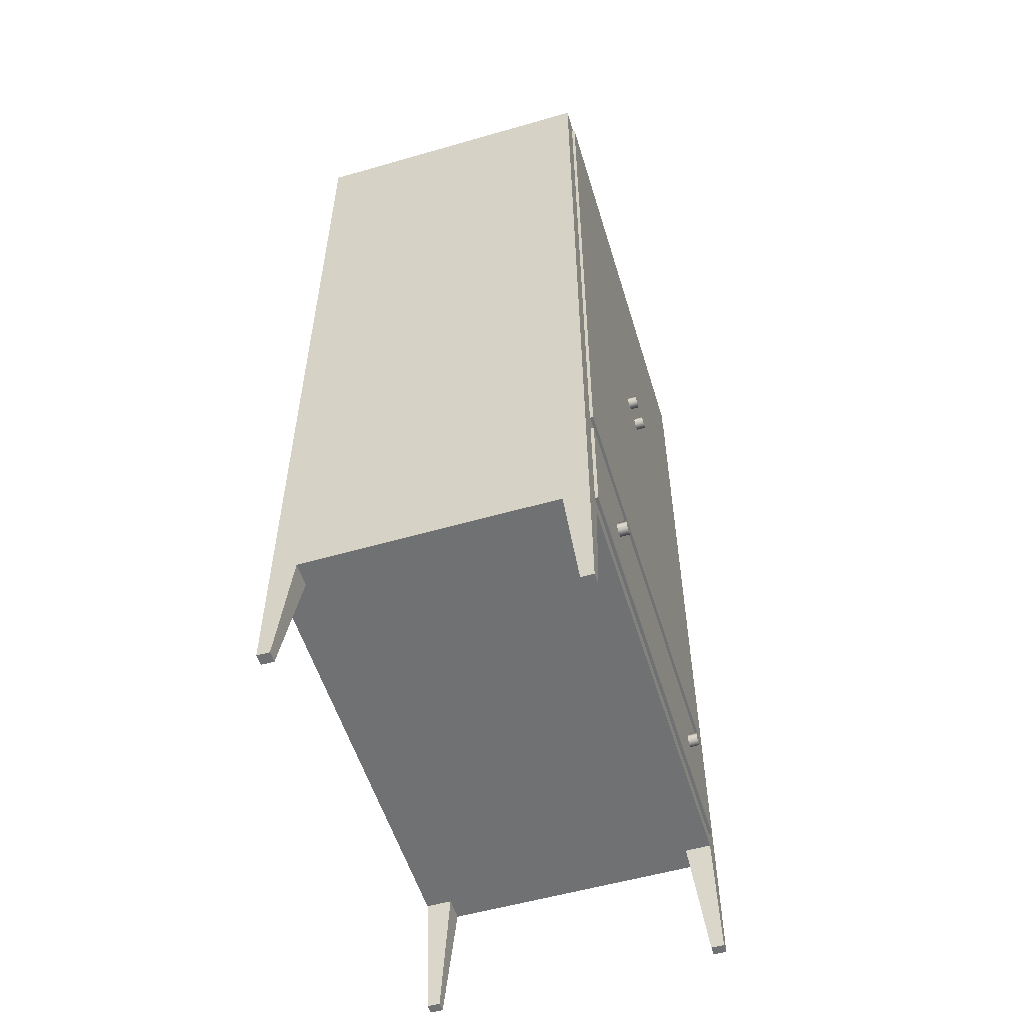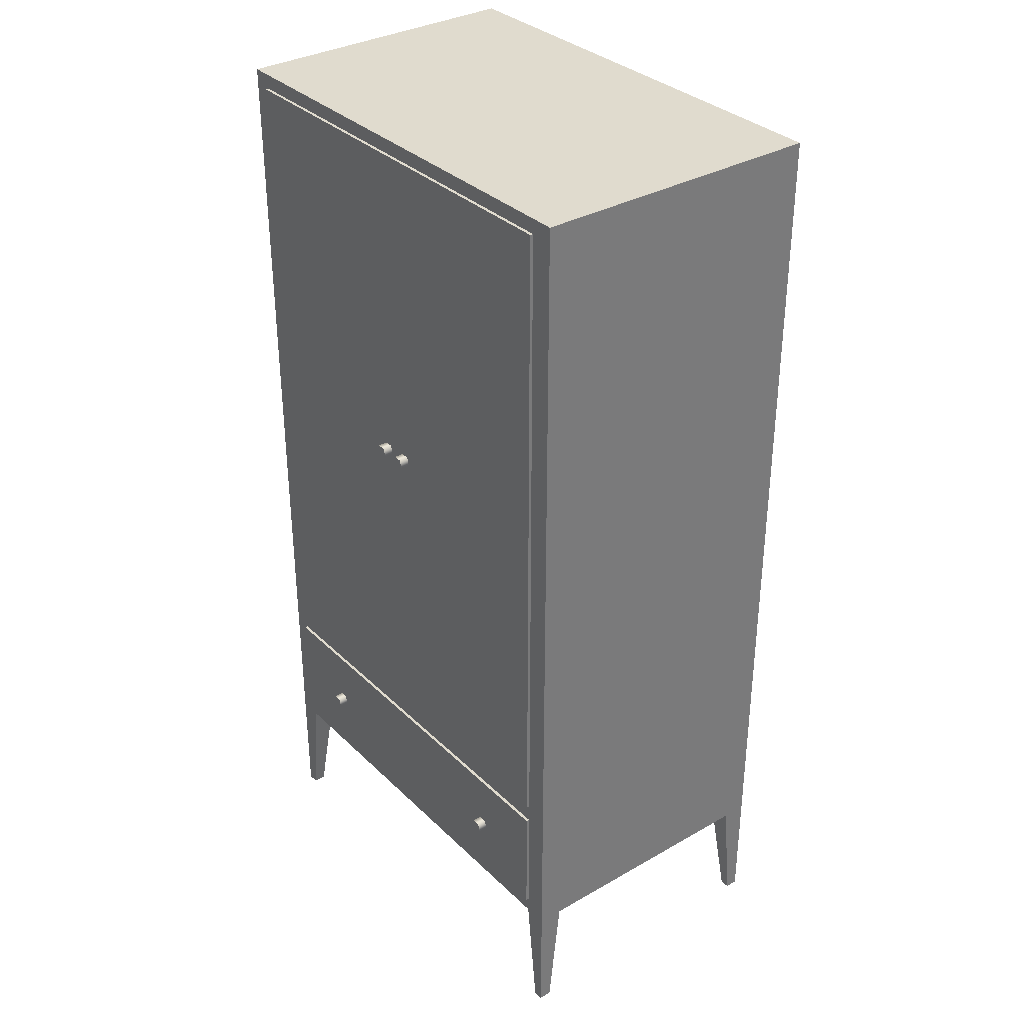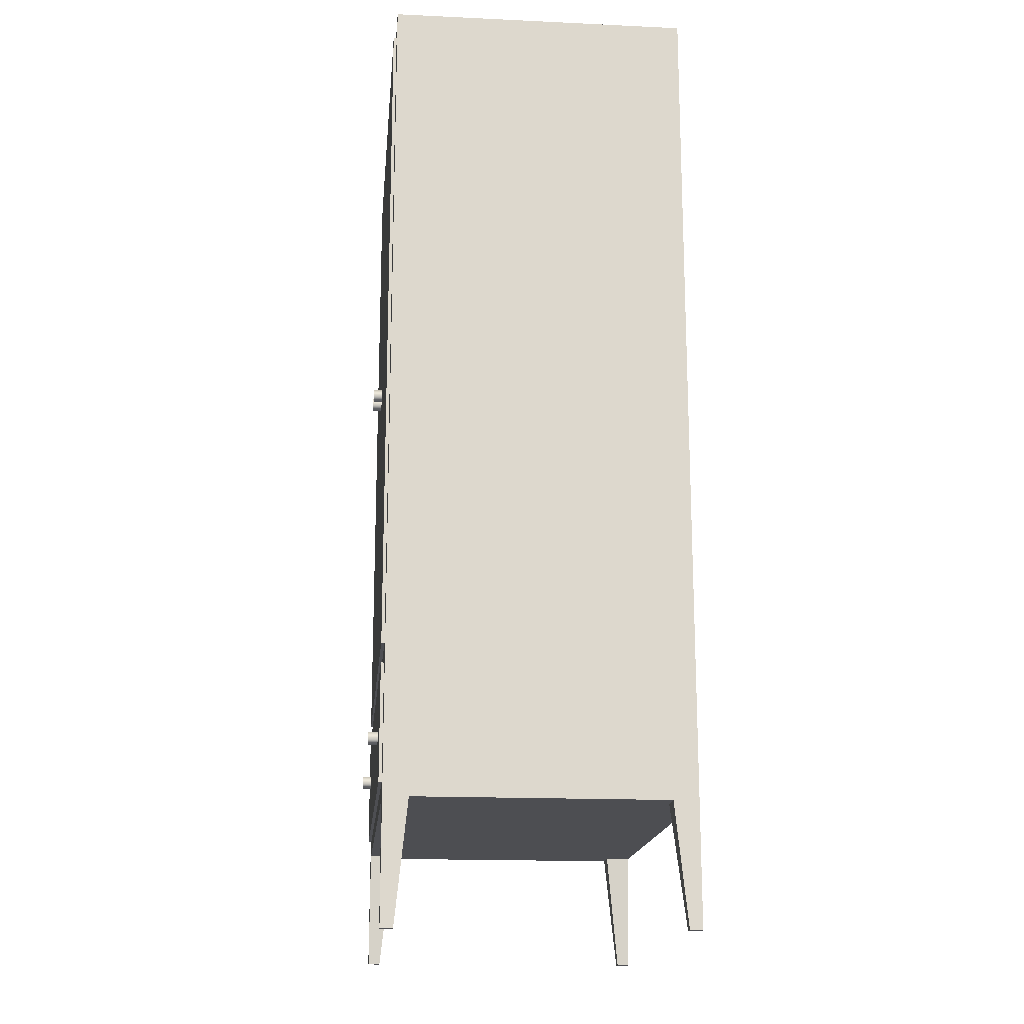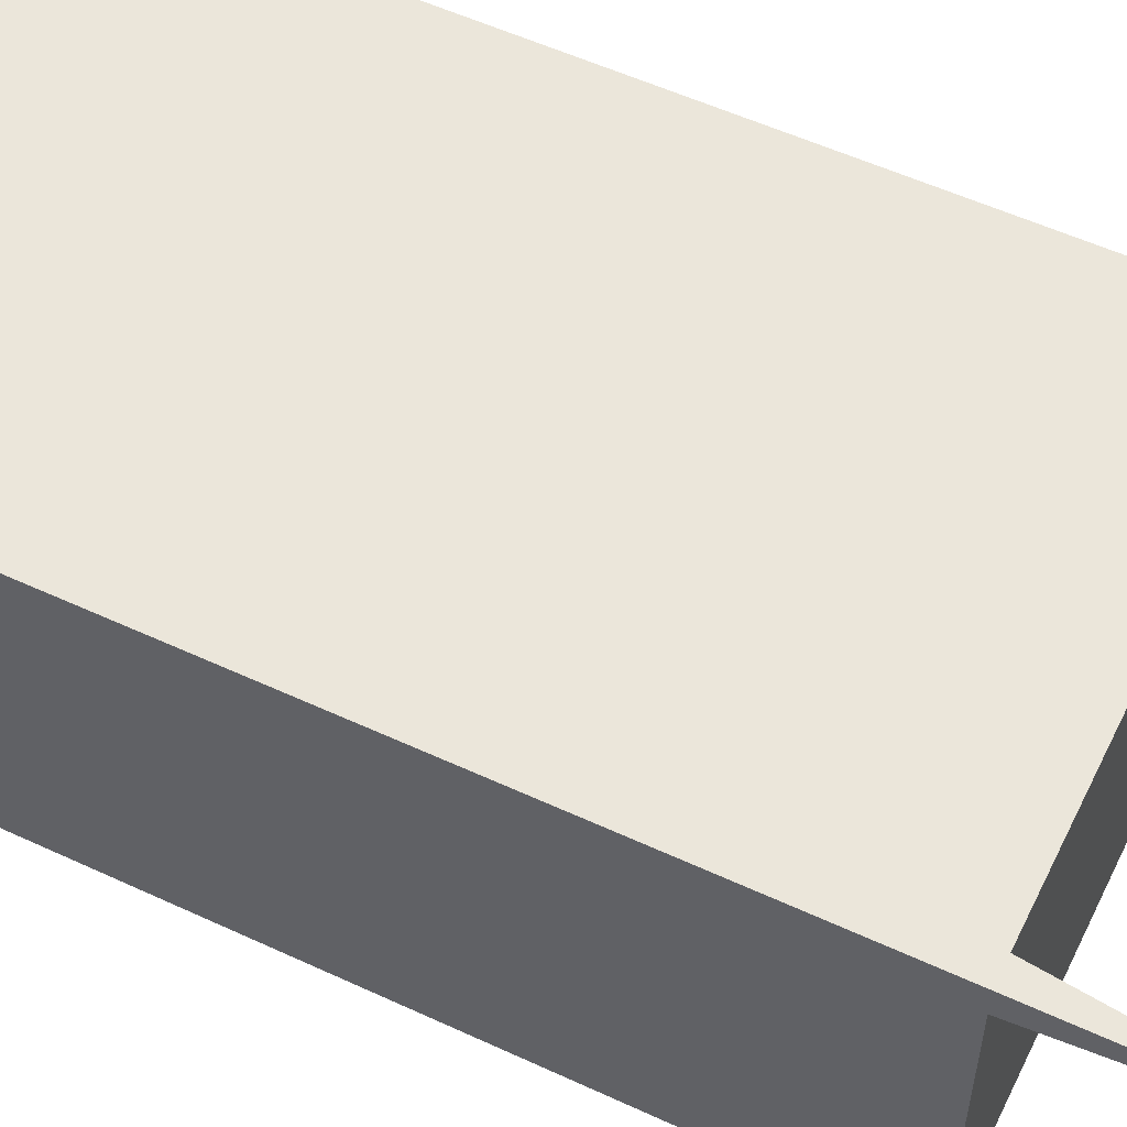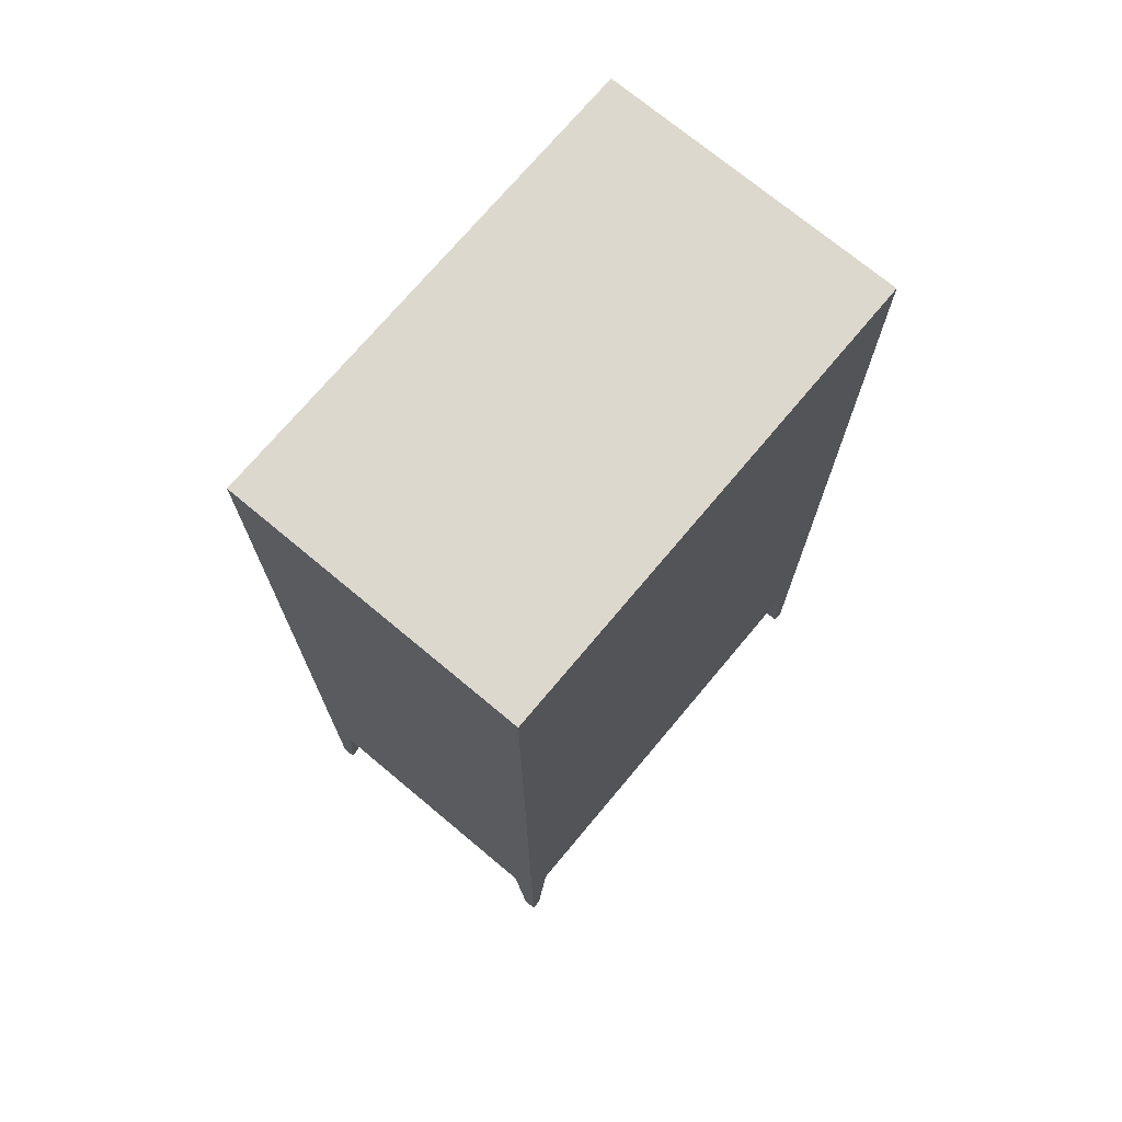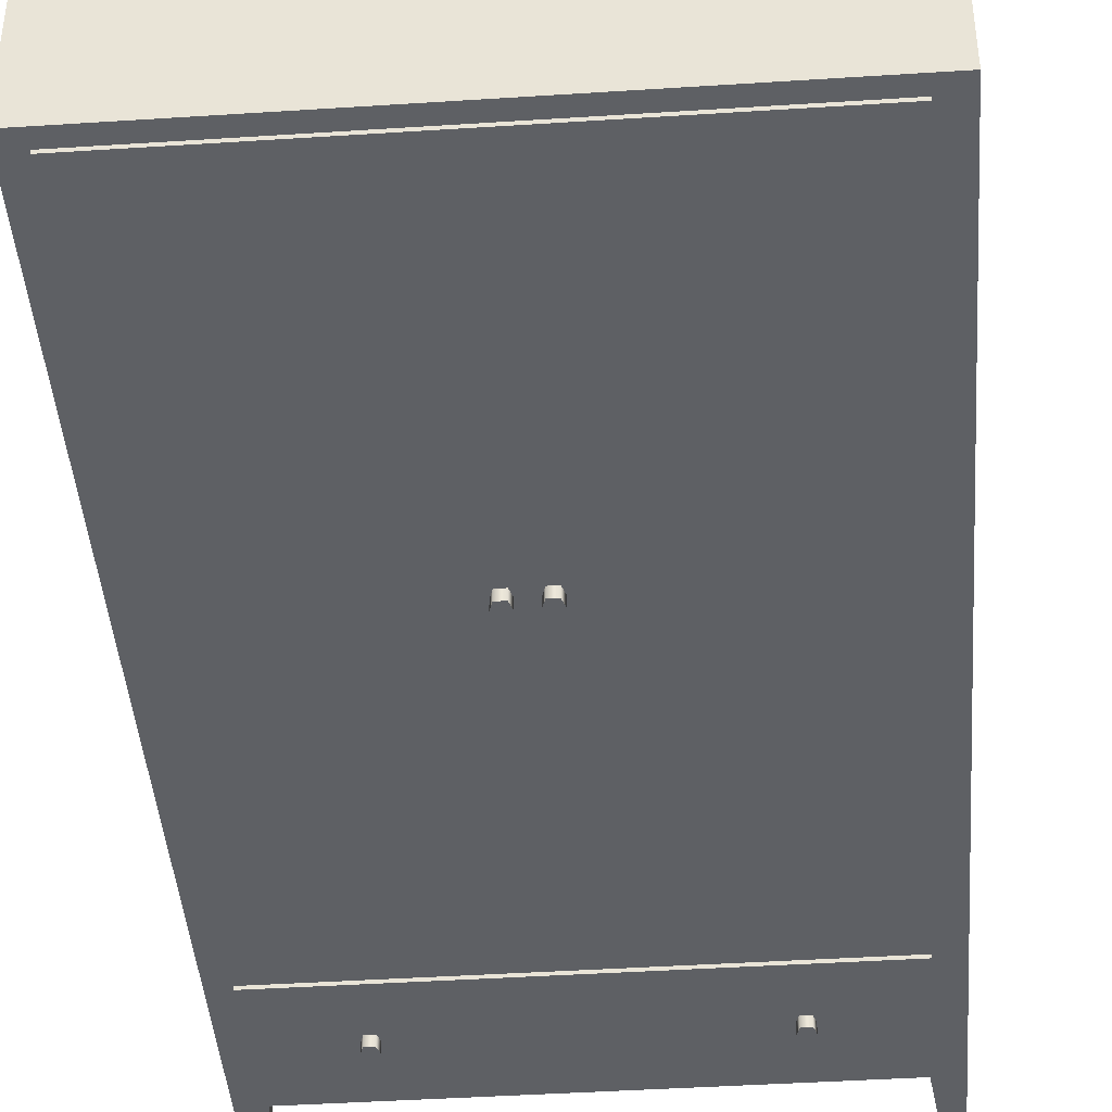
<metadata>
{"format":"obj","ext":"obj","renderer":"f3d","projection":"perspective","resolution":1024,"background":"white","views":[{"elev":-55.1,"azim":106.9,"up":"+Y"},{"elev":33.6,"azim":-127.9,"up":"+Y"},{"elev":-17.2,"azim":-95.3,"up":"+Y"},{"elev":55.0,"azim":-63.9,"up":"+Z"},{"elev":72.5,"azim":-50.1,"up":"+Y"},{"elev":-42.9,"azim":-175.6,"up":"+Z"}]}
</metadata>
<code>
v -0.008557 0.2576 -0.0416
v -0.01229 0.2462 -0.0416
v -0.00625 0.2505 -0.0416
v -0.01602 0.2576 -0.0416
v -0.01229 0.2462 -0.05007
v -0.008557 0.2576 -0.05007
v -0.01833 0.2505 -0.0416
v -0.00625 0.2505 -0.05007
v -0.01833 0.2505 -0.05007
v -0.01602 0.2576 -0.05007
v 0.01755 0.2576 -0.0416
v 0.01382 0.2462 -0.0416
v 0.01986 0.2505 -0.0416
v 0.01009 0.2576 -0.0416
v 0.01382 0.2462 -0.05007
v 0.01755 0.2576 -0.05007
v 0.007779 0.2505 -0.0416
v 0.01986 0.2505 -0.05007
v 0.007779 0.2505 -0.05007
v 0.01009 0.2576 -0.05007
v 0.125 -0.1127 -0.0416
v 0.1213 -0.1242 -0.0416
v 0.1273 -0.1198 -0.0416
v 0.1176 -0.1127 -0.0416
v 0.1213 -0.1242 -0.05007
v 0.125 -0.1127 -0.05007
v 0.1152 -0.1198 -0.0416
v 0.1273 -0.1198 -0.05007
v 0.1152 -0.1198 -0.05007
v 0.1176 -0.1127 -0.05007
v -0.1234 -0.1127 -0.0416
v -0.1271 -0.1242 -0.0416
v -0.1211 -0.1198 -0.0416
v -0.1308 -0.1127 -0.0416
v -0.1271 -0.1242 -0.05007
v -0.1234 -0.1127 -0.05007
v -0.1331 -0.1198 -0.0416
v -0.1211 -0.1198 -0.05007
v -0.1331 -0.1198 -0.05007
v -0.1308 -0.1127 -0.05007
v -0.2189 -0.1836 0.2096
v -0.21 -0.2925 0.2209
v -0.2189 -0.2925 0.2209
v -0.1974 -0.1836 0.2096
v -0.2189 -0.2925 0.2322
v -0.2189 0.5655 0.2322
v -0.1974 -0.1836 -0.0162
v -0.1974 -0.1836 0.2322
v -0.21 -0.2925 0.2322
v -0.2189 -0.1836 -0.0162
v -0.1974 -0.1836 -0.03878
v -0.2189 0.5655 -0.03878
v -0.21 -0.2925 -0.03878
v -0.2189 -0.2925 -0.02749
v 0.1887 -0.1836 -0.0162
v 0.2101 0.5655 0.2322
v -0.21 -0.2925 -0.02749
v -0.198 -0.1686 -0.03878
v 0.1887 -0.1836 -0.03878
v 0.1887 -0.1836 0.2096
v 0.1887 -0.1836 0.2322
v -0.2189 -0.2925 -0.03878
v 0.2101 0.5655 -0.03878
v 0.2004 -0.2925 -0.02749
v 0.2101 -0.1836 -0.0162
v 0.2004 -0.2925 0.2322
v 0.1929 0.5524 -0.03878
v -0.198 -0.06414 -0.03878
v 0.1929 -0.1686 -0.03878
v 0.2004 -0.2925 -0.03878
v 0.2101 -0.2925 -0.02749
v 0.2004 -0.2925 0.2209
v 0.2101 -0.1836 0.2096
v 0.2101 -0.2925 0.2322
v 0.2101 -0.2925 -0.03878
v 0.1929 -0.04669 -0.03878
v -0.002582 0.5524 -0.03878
v -0.198 -0.04669 -0.03878
v -0.198 -0.06414 -0.0416
v 0.1929 -0.1686 -0.0416
v 0.2101 -0.2925 0.2209
v 0.1929 -0.06414 -0.03878
v 0.1929 -0.04669 -0.0416
v -0.198 0.5524 -0.03878
v -0.002582 0.5524 -0.0416
v -0.198 -0.1686 -0.0416
v 0.1929 0.5524 -0.0416
v -0.002582 -0.04669 -0.03878
v -0.198 0.5524 -0.0416
v -0.1331 -0.1198 -0.0416
v 0.1929 -0.06414 -0.0416
v -0.002582 -0.04669 -0.0416
v 0.01755 0.2576 -0.0416
v -0.198 -0.04669 -0.0416
v 0.125 -0.1127 -0.0416
v 0.1213 -0.1242 -0.0416
v 0.1273 -0.1198 -0.0416
v 0.01009 0.2576 -0.0416
v -0.1234 -0.1127 -0.0416
v 0.1176 -0.1127 -0.0416
v -0.1211 -0.1198 -0.0416
v -0.01833 0.2505 -0.0416
v 0.1152 -0.1198 -0.0416
g mesh1_mesh1-geometry
f 1 2 3
f 2 1 4
f 3 2 1
f 4 1 2
f 5 3 2
f 2 3 5
f 3 6 1
f 1 6 3
f 6 4 1
f 1 4 6
f 2 4 7
f 7 4 2
f 3 5 8
f 8 5 3
f 2 9 5
f 5 9 2
f 6 3 8
f 8 3 6
f 4 6 10
f 10 6 4
f 4 9 7
f 7 9 4
f 9 2 7
f 7 2 9
f 5 6 8
f 8 6 5
f 10 5 9
f 9 5 10
f 6 5 10
f 10 5 6
f 9 4 10
f 10 4 9
g mesh1_mesh1-geometry
f 11 12 13
f 12 11 14
f 13 12 11
f 14 11 12
f 15 13 12
f 12 13 15
f 13 16 11
f 11 16 13
f 16 14 11
f 11 14 16
f 12 14 17
f 17 14 12
f 13 15 18
f 18 15 13
f 12 19 15
f 15 19 12
f 16 13 18
f 18 13 16
f 14 16 20
f 20 16 14
f 14 19 17
f 17 19 14
f 19 12 17
f 17 12 19
f 15 16 18
f 18 16 15
f 20 15 19
f 19 15 20
f 16 15 20
f 20 15 16
f 19 14 20
f 20 14 19
g mesh1_mesh1-geometry
f 21 22 23
f 22 21 24
f 23 22 21
f 24 21 22
f 25 23 22
f 22 23 25
f 23 26 21
f 21 26 23
f 26 24 21
f 21 24 26
f 22 24 27
f 27 24 22
f 23 25 28
f 28 25 23
f 22 29 25
f 25 29 22
f 26 23 28
f 28 23 26
f 24 26 30
f 30 26 24
f 24 29 27
f 27 29 24
f 29 22 27
f 27 22 29
f 25 26 28
f 28 26 25
f 30 25 29
f 29 25 30
f 26 25 30
f 30 25 26
f 29 24 30
f 30 24 29
g mesh1_mesh1-geometry
f 31 32 33
f 32 31 34
f 33 32 31
f 34 31 32
f 35 33 32
f 32 33 35
f 33 36 31
f 31 36 33
f 36 34 31
f 31 34 36
f 32 34 37
f 37 34 32
f 33 35 38
f 38 35 33
f 32 39 35
f 35 39 32
f 36 33 38
f 38 33 36
f 34 36 40
f 40 36 34
f 34 39 37
f 37 39 34
f 39 32 37
f 37 32 39
f 35 36 38
f 38 36 35
f 40 35 39
f 39 35 40
f 36 35 40
f 40 35 36
f 39 34 40
f 40 34 39
g mesh2_mesh2-geometry
f 41 42 43
f 42 41 44
f 42 45 43
f 46 41 43
f 47 44 41
f 48 42 44
f 45 42 49
f 46 43 45
f 46 50 41
f 51 44 47
f 47 41 50
f 42 48 49
f 51 48 44
f 48 45 49
f 45 48 46
f 52 50 46
f 47 53 51
f 54 47 50
f 51 55 48
f 46 48 56
f 52 54 50
f 56 52 46
f 53 47 57
f 53 58 51
f 47 54 57
f 55 51 59
f 60 48 55
f 61 56 48
f 54 52 62
f 52 56 63
f 54 53 57
f 53 52 58
f 51 58 59
f 59 64 55
f 48 60 61
f 65 60 55
f 66 56 61
f 52 53 62
f 53 54 62
f 65 63 56
f 63 67 52
f 58 52 68
f 69 59 58
f 64 59 70
f 71 55 64
f 72 61 60
f 60 65 73
f 55 71 65
f 56 66 74
f 61 72 66
f 63 65 75
f 65 56 73
f 63 76 67
f 77 52 67
f 68 52 78
f 79 58 68
f 75 59 69
f 58 80 69
f 59 75 70
f 70 71 64
f 60 81 72
f 81 60 73
f 75 65 71
f 66 81 74
f 81 56 74
f 81 66 72
f 75 69 63
f 73 56 81
f 63 82 76
f 83 67 76
f 84 52 77
f 67 85 77
f 78 52 84
f 68 78 82
f 58 79 86
f 82 79 68
f 80 58 86
f 80 82 69
f 71 70 75
f 63 69 82
f 76 82 78
f 67 83 87
f 88 83 76
f 77 89 84
f 85 67 87
f 89 77 85
f 89 78 84
f 90 86 79
f 79 82 91
f 86 32 80
f 82 80 91
f 76 78 88
f 83 13 87
f 83 88 92
f 87 93 85
f 85 1 89
f 78 89 94
f 32 86 90
f 90 79 34
f 91 95 79
f 96 80 32
f 80 97 91
f 78 92 88
f 13 83 12
f 87 13 93
f 92 17 83
f 98 85 93
f 85 3 1
f 4 89 1
f 89 92 94
f 92 78 94
f 34 79 99
f 91 97 95
f 100 79 95
f 97 80 96
f 101 96 32
f 83 17 12
f 17 92 85
f 17 85 98
f 92 3 85
f 102 89 4
f 92 89 102
f 99 79 100
f 96 101 103
f 3 92 2
f 92 102 2
f 103 99 100
f 103 101 99
g mesh2_mesh2-geometry
f 43 42 41
f 44 41 42
f 43 45 42
f 43 41 46
f 41 44 47
f 44 42 48
f 49 42 45
f 45 43 46
f 41 50 46
f 47 44 51
f 50 41 47
f 49 48 42
f 44 48 51
f 49 45 48
f 46 48 45
f 46 50 52
f 51 53 47
f 50 47 54
f 48 55 51
f 56 48 46
f 50 54 52
f 46 52 56
f 57 47 53
f 51 58 53
f 57 54 47
f 59 51 55
f 55 48 60
f 48 56 61
f 62 52 54
f 63 56 52
f 57 53 54
f 58 52 53
f 59 58 51
f 55 64 59
f 61 60 48
f 55 60 65
f 61 56 66
f 62 53 52
f 62 54 53
f 56 63 65
f 52 67 63
f 68 52 58
f 58 59 69
f 70 59 64
f 64 55 71
f 60 61 72
f 73 65 60
f 65 71 55
f 74 66 56
f 66 72 61
f 75 65 63
f 73 56 65
f 67 76 63
f 67 52 77
f 78 52 68
f 68 58 79
f 69 59 75
f 69 80 58
f 70 75 59
f 64 71 70
f 72 81 60
f 73 60 81
f 71 65 75
f 74 81 66
f 74 56 81
f 72 66 81
f 63 69 75
f 81 56 73
f 76 82 63
f 76 67 83
f 77 52 84
f 77 85 67
f 84 52 78
f 82 78 68
f 86 79 58
f 68 79 82
f 86 58 80
f 69 82 80
f 75 70 71
f 82 69 63
f 78 82 76
f 87 83 67
f 76 83 88
f 84 89 77
f 87 67 85
f 85 77 89
f 84 78 89
f 79 86 90
f 91 82 79
f 80 32 86
f 91 80 82
f 88 78 76
f 87 13 83
f 92 88 83
f 85 93 87
f 89 1 85
f 94 89 78
f 90 86 32
f 34 79 90
f 79 95 91
f 32 80 96
f 91 97 80
f 88 92 78
f 12 83 13
f 93 13 87
f 83 17 92
f 93 85 98
f 1 3 85
f 1 89 4
f 94 92 89
f 94 78 92
f 99 79 34
f 95 97 91
f 95 79 100
f 96 80 97
f 32 96 101
f 12 17 83
f 85 92 17
f 98 85 17
f 85 3 92
f 4 89 102
f 102 89 92
f 100 79 99
f 103 101 96
f 2 92 3
f 2 102 92
f 100 99 103
f 99 101 103

</code>
